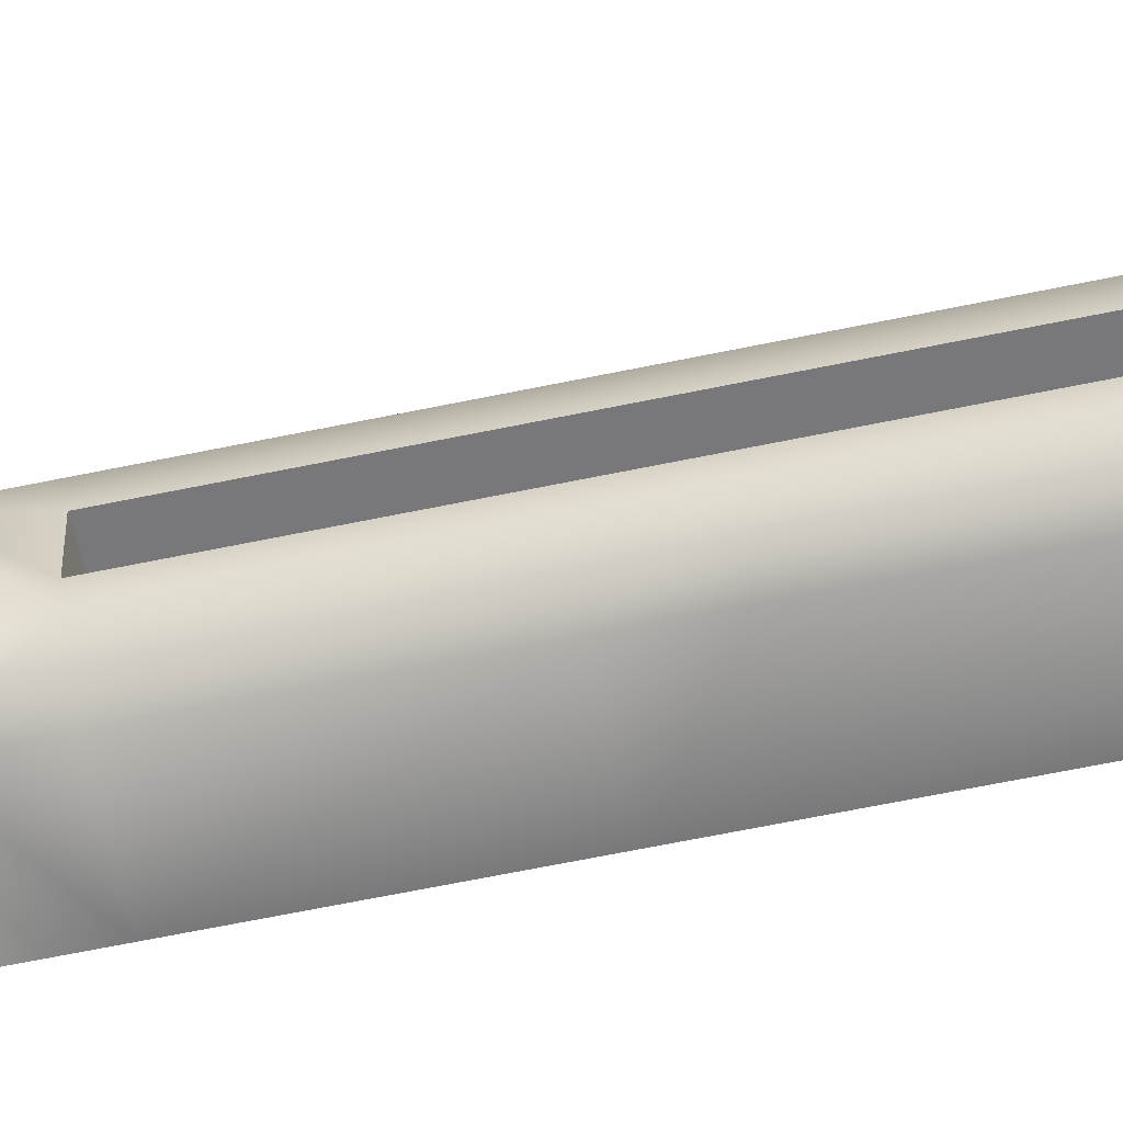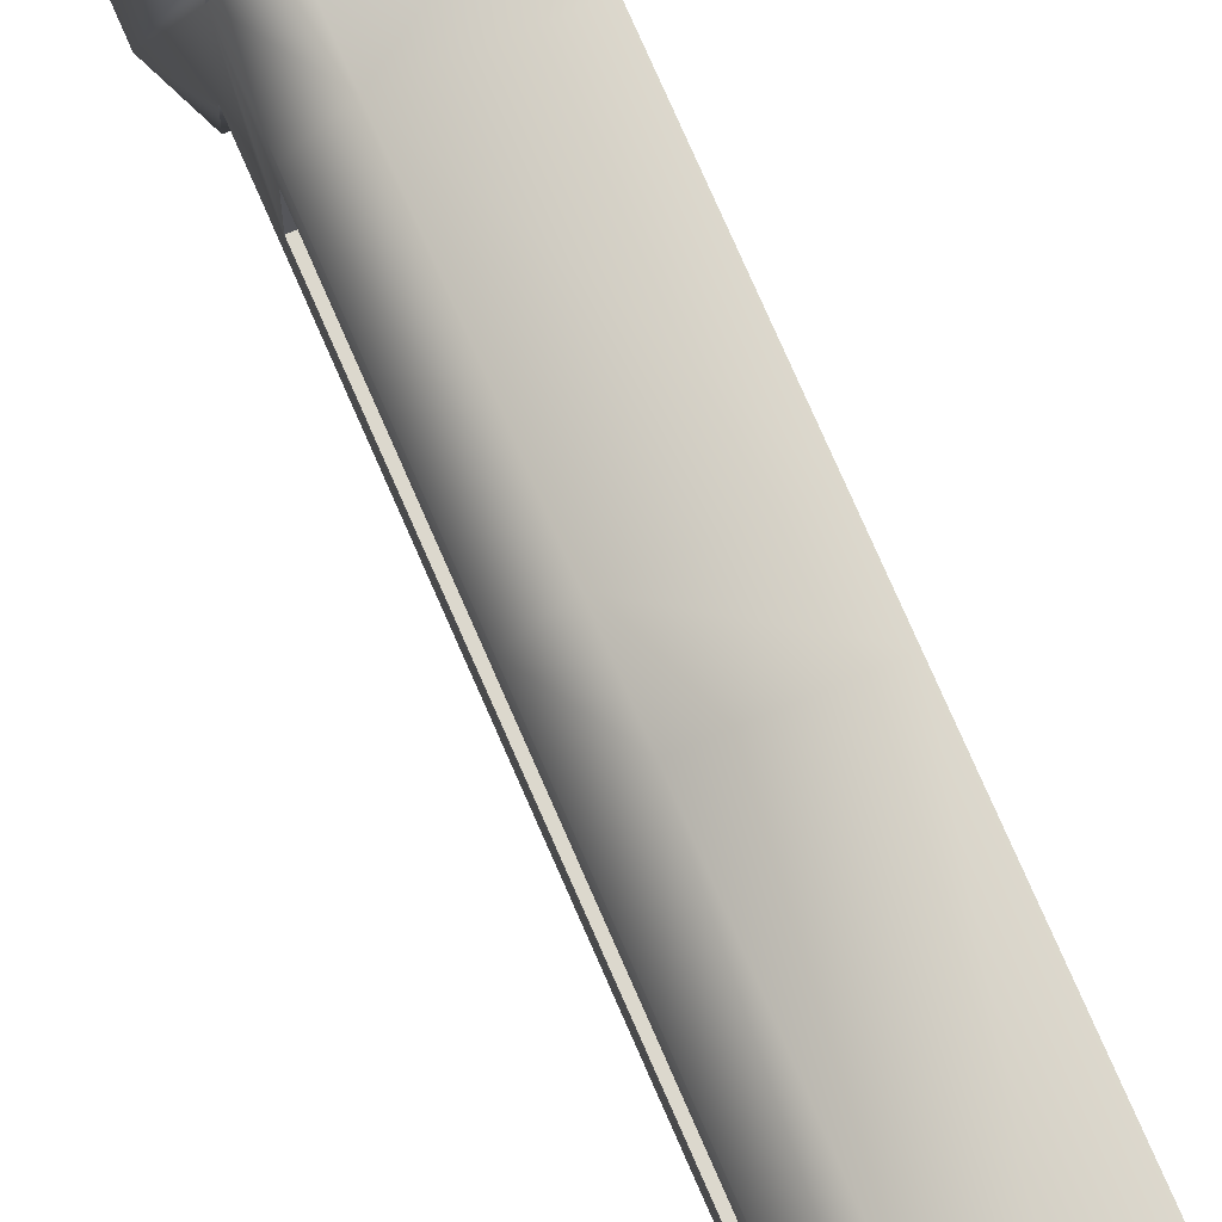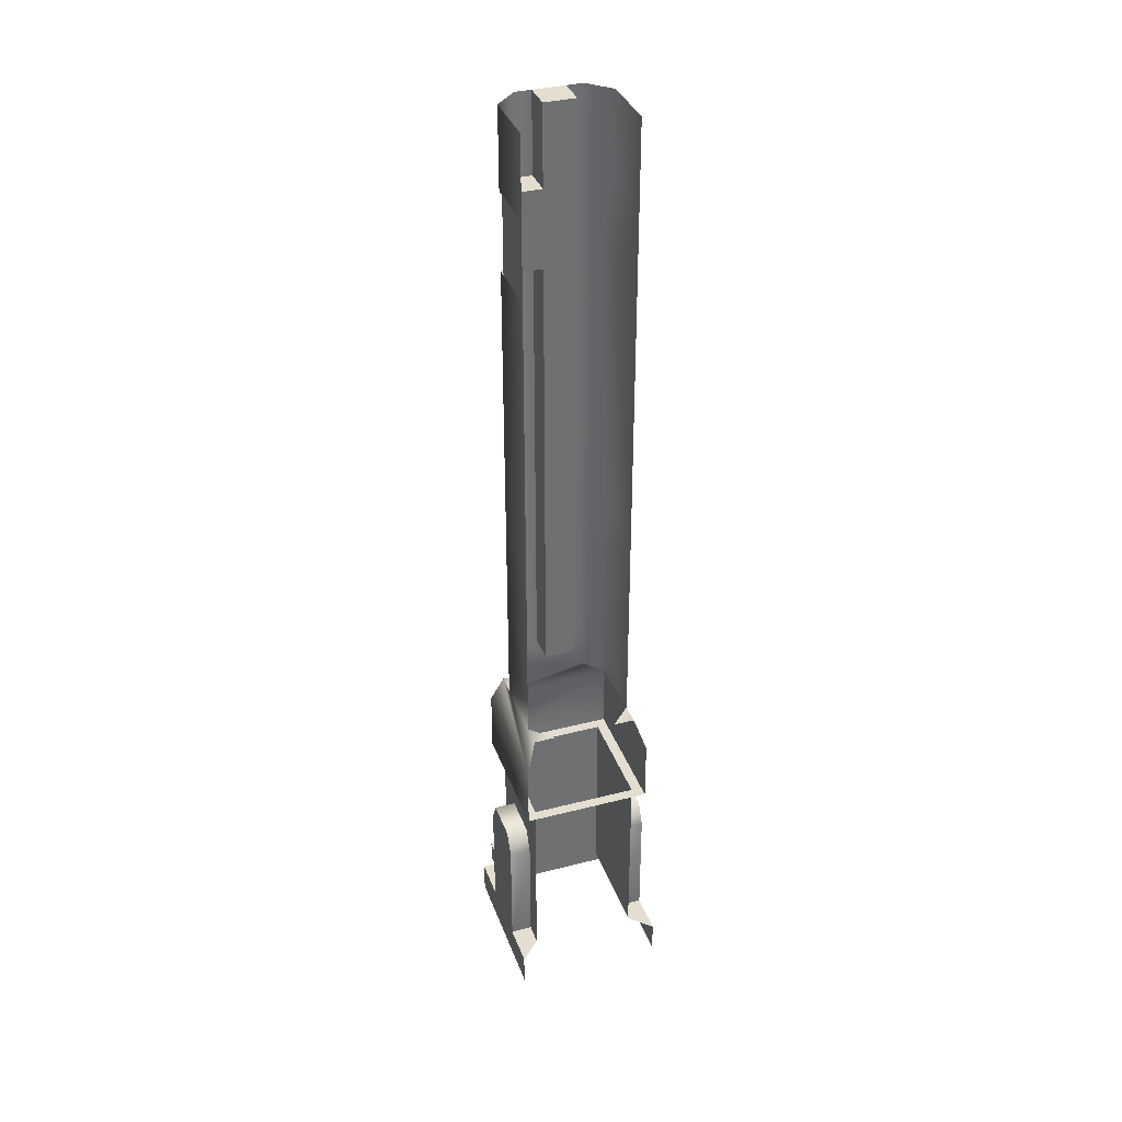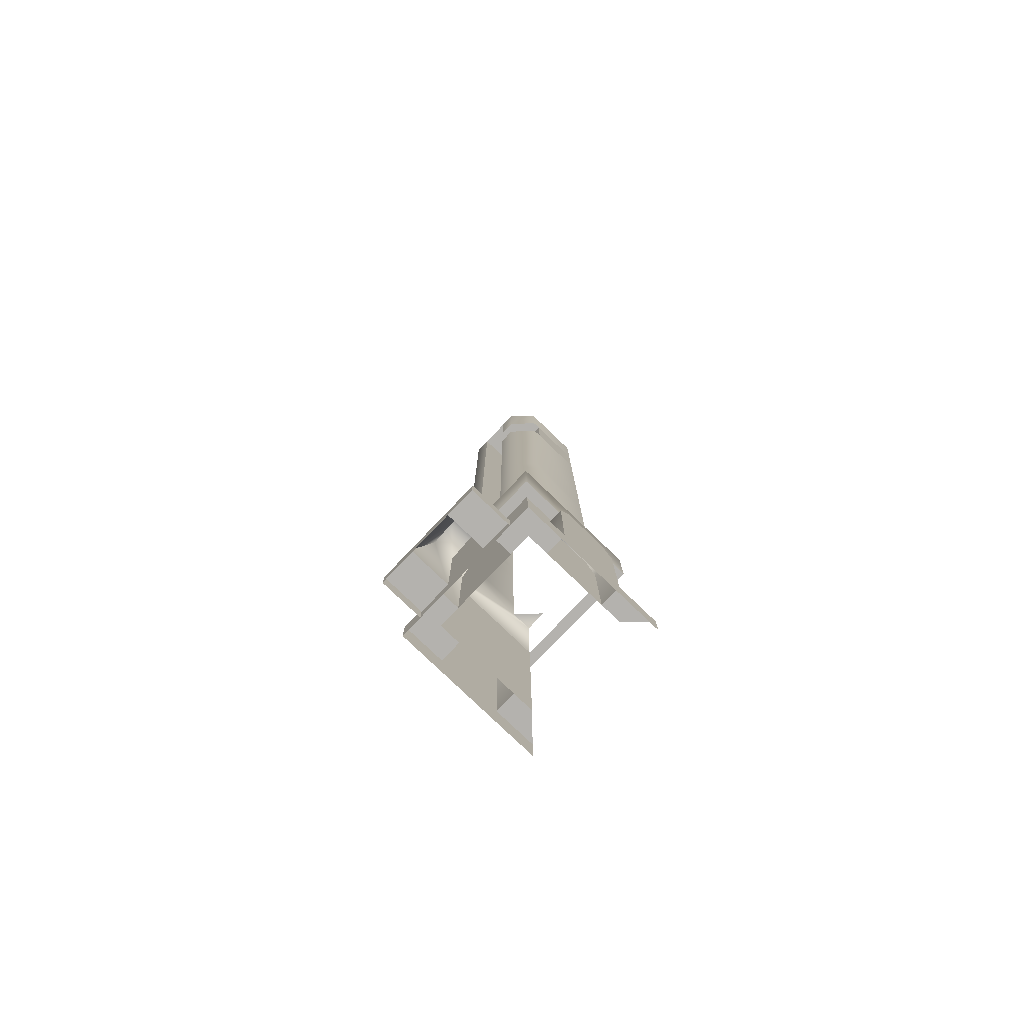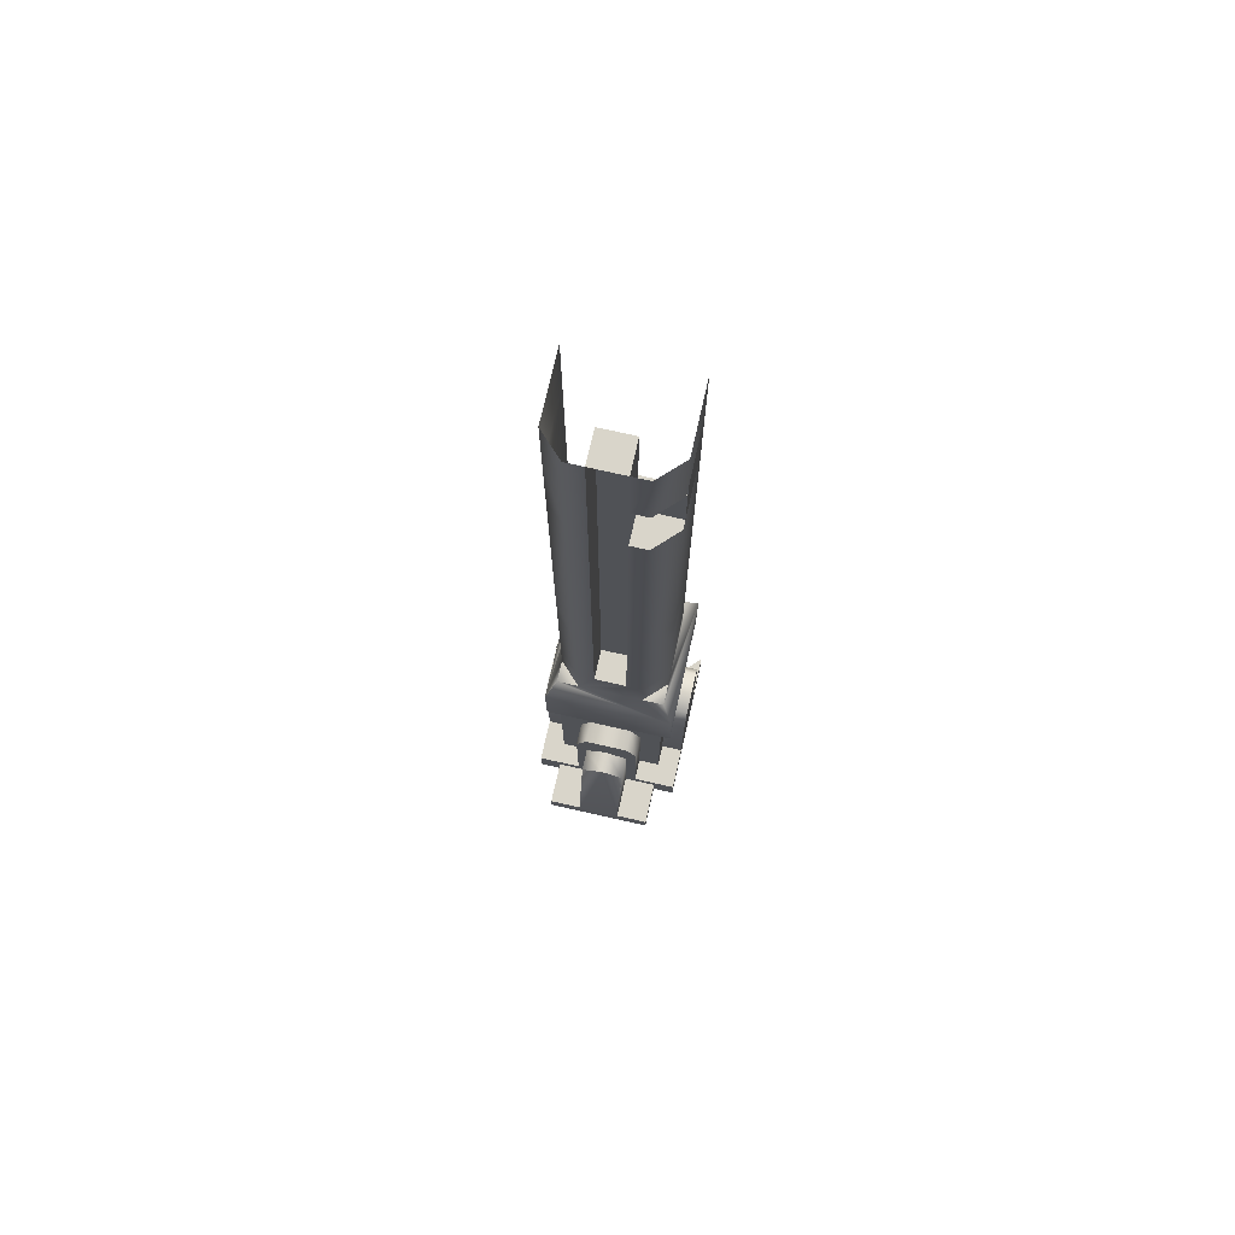
<metadata>
{"format":"obj","ext":"obj","renderer":"f3d","projection":"perspective","resolution":1024,"background":"white","views":[{"elev":-57.6,"azim":102.6,"up":"+Z"},{"elev":72.6,"azim":156.8,"up":"+Z"},{"elev":35.8,"azim":-108.7,"up":"+Y"},{"elev":-79.8,"azim":136.2,"up":"+Y"},{"elev":74.4,"azim":102.7,"up":"+Y"}]}
</metadata>
<code>
g bucket_column02
v 1.497e+04 210 253.7
v 1.497e+04 270 253.7
v 1.497e+04 270 373.7
v 1.5e+04 20 293.7
v 1.502e+04 20 293.7
v 1.502e+04 20 263.7
v 1.5e+04 20 263.7
v 1.5e+04 20 293.7
v 1.498e+04 20 293.7
v 1.498e+04 120 293.7
v 1.5e+04 120 293.7
v 1.502e+04 20 293.7
v 1.488e+04 30 383.7
v 1.488e+04 30 363.7
v 1.486e+04 30 363.7
v 1.484e+04 30 383.7
v 1.494e+04 140 243.7
v 1.494e+04 140 263.7
v 1.494e+04 30 263.7
v 1.494e+04 30 243.7
v 1.494e+04 140 383.7
v 1.494e+04 140 363.7
v 1.493e+04 160 363.7
v 1.493e+04 160 383.7
v 1.498e+04 30 383.7
v 1.496e+04 30 363.7
v 1.494e+04 30 363.7
v 1.494e+04 30 383.7
v 1.494e+04 30 243.7
v 1.494e+04 30 263.7
v 1.496e+04 30 263.7
v 1.498e+04 30 243.7
v 1.493e+04 160 243.7
v 1.493e+04 160 263.7
v 1.494e+04 140 263.7
v 1.494e+04 140 243.7
v 1.489e+04 160 243.7
v 1.489e+04 160 263.7
v 1.493e+04 160 263.7
v 1.493e+04 160 243.7
v 1.488e+04 140 243.7
v 1.488e+04 140 263.7
v 1.489e+04 160 263.7
v 1.5e+04 120 333.7
v 1.5e+04 20 333.7
v 1.502e+04 20 333.7
v 1.488e+04 30 243.7
v 1.488e+04 30 263.7
v 1.488e+04 140 263.7
v 1.488e+04 140 243.7
v 1.493e+04 160 383.7
v 1.493e+04 160 363.7
v 1.489e+04 160 363.7
v 1.489e+04 160 383.7
v 1.489e+04 160 383.7
v 1.489e+04 160 363.7
v 1.488e+04 140 363.7
v 1.488e+04 140 383.7
v 1.498e+04 30 243.7
v 1.496e+04 30 263.7
v 1.496e+04 30 283.7
v 1.498e+04 30 283.7
v 1.498e+04 30 343.7
v 1.496e+04 30 343.7
v 1.496e+04 30 363.7
v 1.498e+04 30 383.7
v 1.498e+04 160 333.7
v 1.496e+04 160 333.7
v 1.496e+04 140 343.7
v 1.498e+04 140 343.7
v 1.498e+04 160 293.7
v 1.496e+04 160 293.7
v 1.496e+04 160 333.7
v 1.498e+04 160 333.7
v 1.5e+04 20 363.7
v 1.502e+04 20 363.7
v 1.502e+04 20 333.7
v 1.5e+04 120 293.7
v 1.498e+04 120 293.7
v 1.498e+04 130 313.7
v 1.5e+04 20 263.7
v 1.502e+04 20 263.7
v 1.502e+04 -0.001402 263.7
v 1.498e+04 140 283.7
v 1.496e+04 140 283.7
v 1.496e+04 160 293.7
v 1.497e+04 210 373.7
v 1.498e+04 160 293.7
v 1.498e+04 30 283.7
v 1.496e+04 30 283.7
v 1.496e+04 140 283.7
v 1.498e+04 140 283.7
v 1.488e+04 140 383.7
v 1.488e+04 140 363.7
v 1.488e+04 30 363.7
v 1.488e+04 30 383.7
v 1.488e+04 30 243.7
v 1.484e+04 30 243.7
v 1.486e+04 30 263.7
v 1.488e+04 30 263.7
v 1.498e+04 140 343.7
v 1.496e+04 140 343.7
v 1.496e+04 30 343.7
v 1.498e+04 30 343.7
v 1.494e+04 30 383.7
v 1.494e+04 30 363.7
v 1.494e+04 140 363.7
v 1.494e+04 140 383.7
v 1.485e+04 270 373.7
v 1.485e+04 210 373.7
v 1.497e+04 210 373.7
v 1.497e+04 270 373.7
v 1.5e+04 -0.001402 263.7
v 1.5e+04 20 333.7
v 1.5e+04 20 263.7
v 1.5e+04 -0.001402 263.7
v 1.498e+04 -0.001402 263.7
v 1.498e+04 120 333.7
v 1.498e+04 20 333.7
v 1.489e+04 160 243.7
v 1.5e+04 130 313.7
v 1.497e+04 270 253.7
v 1.497e+04 210 253.7
v 1.485e+04 210 253.7
v 1.485e+04 270 253.7
v 1.498e+04 20 263.7
v 1.498e+04 20 293.7
v 1.5e+04 20 293.7
v 1.5e+04 20 263.7
v 1.498e+04 20 263.7
v 1.498e+04 20 363.7
v 1.498e+04 -0.001406 363.7
v 1.5e+04 -0.001406 363.7
v 1.5e+04 20 363.7
v 1.5e+04 20 333.7
v 1.498e+04 20 333.7
v 1.5e+04 20 363.7
v 1.498e+04 20 363.7
v 1.498e+04 120 333.7
v 1.5e+04 120 333.7
f 15 13 14
f 13 15 16
f 118 119 44
f 45 44 119
f 44 45 46
f 9 10 8
f 11 8 10
f 8 11 12
f 19 17 18
f 17 19 20
f 23 21 22
f 21 23 24
f 27 25 26
f 25 27 28
f 31 29 30
f 29 31 32
f 35 33 34
f 33 35 36
f 39 37 38
f 37 39 40
f 43 41 42
f 41 43 120
f 49 47 48
f 47 49 50
f 53 51 52
f 51 53 54
f 57 55 56
f 55 57 58
f 61 59 60
f 59 61 62
f 65 63 64
f 63 65 66
f 69 67 68
f 67 69 70
f 73 71 72
f 71 73 74
f 77 75 76
f 75 77 114
f 80 78 79
f 78 80 121
f 139 121 80
f 121 139 140
f 83 81 82
f 81 83 113
f 86 84 85
f 84 86 88
f 1 3 87
f 3 1 2
f 91 89 90
f 89 91 92
f 95 93 94
f 93 95 96
f 99 97 98
f 97 99 100
f 103 101 102
f 101 103 104
f 107 105 106
f 105 107 108
f 111 109 110
f 109 111 112
f 117 115 116
f 115 117 130
f 124 122 123
f 122 124 125
f 128 126 127
f 126 128 129
f 133 131 132
f 131 133 137
f 136 134 135
f 134 136 138
f 6 4 5
f 4 6 7
v 1.497e+04 270 253.7
v 1.496e+04 300 363.7
v 1.497e+04 270 373.7
v 1.496e+04 300 283.7
v 1.496e+04 300 343.7
v 1.497e+04 270 373.7
v 1.496e+04 300 363.7
v 1.494e+04 300 363.7
v 1.488e+04 300 363.7
v 1.486e+04 300 363.7
v 1.485e+04 270 373.7
v 1.496e+04 300 263.7
v 1.485e+04 270 253.7
v 1.488e+04 300 263.7
v 1.494e+04 300 263.7
v 1.486e+04 300 263.7
v 1.496e+04 300 263.7
v 1.497e+04 270 253.7
f 141 152 144
f 144 145 141
f 142 141 145
f 141 142 143
f 148 146 147
f 146 148 149
f 150 146 149
f 146 150 151
f 156 154 153
f 155 153 154
f 153 155 157
f 153 157 158
v 1.494e+04 904.5 363.7
v 1.488e+04 904.5 363.7
v 1.488e+04 829.9 363.7
v 1.496e+04 300 343.7
v 1.496e+04 340 328.3
v 1.496e+04 340 343.7
v 1.494e+04 340 363.7
v 1.488e+04 340 363.7
v 1.488e+04 300 363.7
v 1.494e+04 300 263.7
v 1.494e+04 340 263.7
v 1.496e+04 340 283.7
v 1.494e+04 300 263.7
v 1.488e+04 300 263.7
v 1.488e+04 340 263.7
v 1.494e+04 300 363.7
v 1.494e+04 340 363.7
v 1.494e+04 300 363.7
v 1.494e+04 829.9 363.7
v 1.496e+04 300 283.7
v 1.496e+04 829.9 343.7
v 1.496e+04 829.9 328.3
v 1.496e+04 904.5 328.3
v 1.494e+04 500 363.7
v 1.496e+04 500 343.7
v 1.496e+04 757.1 343.7
v 1.494e+04 340 263.7
v 1.496e+04 904.5 343.7
v 1.494e+04 757.1 363.7
v 1.496e+04 500 283.7
v 1.494e+04 500 263.7
v 1.494e+04 757.1 263.7
v 1.496e+04 757.1 283.7
v 1.488e+04 460 263.7
v 1.488e+04 500 263.7
v 1.494e+04 500 263.7
v 1.494e+04 460 263.7
v 1.494e+04 460 363.7
v 1.494e+04 500 363.7
v 1.488e+04 500 363.7
v 1.488e+04 460 363.7
v 1.496e+04 500 328.3
v 1.496e+04 460 343.7
v 1.496e+04 460 328.3
v 1.494e+04 460 363.7
v 1.496e+04 460 283.7
v 1.494e+04 460 263.7
v 1.488e+04 -0.001407 383.7
v 1.488e+04 30 383.7
v 1.484e+04 30 383.7
v 1.484e+04 -0.001407 383.7
v 1.488e+04 -0.001401 243.7
v 1.484e+04 -0.001401 243.7
v 1.484e+04 30 243.7
v 1.488e+04 30 243.7
v 1.494e+04 -0.001401 243.7
v 1.494e+04 30 243.7
v 1.498e+04 30 243.7
v 1.498e+04 -0.001401 243.7
v 1.488e+04 140 243.7
v 1.489e+04 160 243.7
v 1.493e+04 160 243.7
v 1.496e+04 340 298.9
v 1.498e+04 30 283.7
v 1.498e+04 -0.001405 343.7
v 1.498e+04 -0.001402 283.7
v 1.498e+04 140 283.7
v 1.498e+04 30 343.7
v 1.498e+04 160 333.7
v 1.498e+04 140 343.7
v 1.498e+04 160 293.7
v 1.498e+04 30 243.7
v 1.498e+04 -0.001401 243.7
v 1.498e+04 30 383.7
v 1.498e+04 -0.001407 383.7
v 1.5e+04 -0.001406 363.7
v 1.502e+04 -0.001406 363.7
v 1.502e+04 20 363.7
v 1.5e+04 20 363.7
v 1.502e+04 -0.001403 293.7
v 1.502e+04 20 293.7
v 1.502e+04 20 333.7
v 1.502e+04 -0.001402 263.7
v 1.502e+04 20 263.7
v 1.5e+04 130 313.7
v 1.5e+04 120 293.7
v 1.5e+04 120 333.7
v 1.502e+04 20 363.7
v 1.502e+04 -0.001406 363.7
v 1.502e+04 -0.001405 333.7
v 1.494e+04 30 383.7
v 1.494e+04 -0.001407 383.7
v 1.494e+04 140 383.7
v 1.489e+04 160 383.7
v 1.488e+04 140 383.7
v 1.493e+04 160 383.7
v 1.498e+04 30 383.7
v 1.498e+04 -0.001407 383.7
v 1.488e+04 30 243.7
v 1.488e+04 -0.001401 243.7
v 1.494e+04 140 243.7
v 1.494e+04 757.1 363.7
v 1.496e+04 460 298.9
v 1.488e+04 829.9 263.7
v 1.488e+04 757.1 263.7
v 1.493e+04 757.1 263.7
v 1.493e+04 829.9 263.7
v 1.494e+04 904.5 263.7
v 1.494e+04 829.9 263.7
v 1.488e+04 829.9 263.7
v 1.488e+04 904.5 263.7
v 1.496e+04 829.9 283.7
v 1.493e+04 829.9 263.7
v 1.494e+04 829.9 263.7
v 1.493e+04 829.9 298.9
v 1.496e+04 829.9 298.9
v 1.496e+04 757.1 298.9
v 1.493e+04 757.1 263.7
v 1.493e+04 757.1 298.9
v 1.488e+04 757.1 363.7
v 1.494e+04 904.5 363.7
v 1.494e+04 829.9 363.7
v 1.494e+04 904.5 263.7
v 1.496e+04 904.5 283.7
v 1.496e+04 829.9 283.7
v 1.494e+04 829.9 263.7
v 1.494e+04 757.1 263.7
v 1.496e+04 757.1 283.7
v 1.496e+04 757.1 328.3
v 1.496e+04 829.9 298.9
v 1.496e+04 340 298.9
v 1.493e+04 340 298.9
v 1.493e+04 340 328.3
v 1.496e+04 500 298.9
v 1.496e+04 904.5 298.9
v 1.496e+04 340 328.3
v 1.488e+04 757.1 263.7
v 1.494e+04 757.1 263.7
v 1.496e+04 757.1 298.9
v 1.493e+04 904.5 298.9
v 1.496e+04 904.5 298.9
v 1.496e+04 904.5 328.3
v 1.493e+04 904.5 328.3
f 212 210 211
f 210 212 213
f 204 169 205
f 169 204 170
f 221 170 204
f 170 221 162
f 163 162 221
f 162 163 164
f 202 164 163
f 164 202 201
f 200 201 202
f 201 200 183
f 184 183 200
f 183 184 182
f 187 182 184
f 176 162 175
f 164 175 162
f 175 164 203
f 201 203 164
f 203 201 182
f 183 182 201
f 162 178 170
f 168 170 178
f 170 168 169
f 187 184 280
f 179 280 184
f 280 179 279
f 186 279 179
f 181 186 179
f 287 184 200
f 184 287 179
f 180 179 287
f 179 180 181
f 173 185 171
f 185 173 195
f 192 195 173
f 195 192 194
f 193 194 192
f 194 193 296
f 295 296 193
f 171 172 173
f 231 230 224
f 222 224 230
f 224 222 223
f 225 223 222
f 223 225 226
f 227 226 225
f 226 227 228
f 225 229 227
f 232 223 226
f 223 232 233
f 198 197 260
f 197 198 196
f 199 196 198
f 196 199 165
f 166 165 199
f 165 166 167
f 167 174 165
f 161 177 159
f 177 161 260
f 278 260 161
f 260 278 198
f 159 160 161
f 188 191 297
f 191 188 190
f 189 190 188
f 205 188 204
f 188 205 189
f 221 204 261
f 188 261 204
f 261 188 292
f 297 292 188
f 254 252 251
f 207 251 252
f 251 207 206
f 208 206 207
f 206 208 209
f 252 253 207
f 249 206 250
f 206 249 251
f 250 255 249
f 255 250 256
f 245 240 243
f 239 243 240
f 243 239 244
f 247 248 240
f 238 240 248
f 240 238 239
f 242 239 238
f 238 241 242
f 240 246 247
f 215 220 259
f 220 215 218
f 214 218 215
f 218 214 257
f 258 257 214
f 218 219 220
f 216 214 215
f 214 216 217
f 284 281 283
f 282 283 281
f 283 282 288
f 293 288 282
f 274 273 270
f 271 270 273
f 270 271 272
f 286 285 275
f 276 275 285
f 275 276 277
f 236 234 235
f 234 236 237
f 264 262 263
f 262 264 265
f 268 266 267
f 266 268 269
f 291 289 290
f 289 291 294
f 300 298 299
f 298 300 301
v 1.486e+04 30 363.7
v 1.496e+04 30 363.7
v 1.496e+04 210 363.7
v 1.496e+04 30 263.7
v 1.486e+04 30 263.7
v 1.486e+04 210 263.7
v 1.496e+04 210 263.7
v 1.496e+04 30 363.7
v 1.496e+04 30 263.7
v 1.496e+04 210 263.7
v 1.496e+04 210 363.7
v 1.486e+04 210 363.7
f 304 302 303
f 302 304 313
f 307 305 306
f 305 307 308
f 311 309 310
f 309 311 312
v 1.493e+04 500 298.9
v 1.493e+04 757.1 298.9
v 1.493e+04 757.1 328.3
v 1.493e+04 500 328.3
v 1.493e+04 757.1 298.9
v 1.493e+04 829.9 298.9
v 1.493e+04 829.9 328.3
v 1.493e+04 757.1 328.3
v 1.493e+04 340 328.3
v 1.493e+04 340 298.9
v 1.493e+04 460 298.9
v 1.493e+04 460 328.3
v 1.493e+04 904.5 298.9
v 1.493e+04 904.5 328.3
f 314 315 316
f 316 317 314
f 325 314 317
f 314 325 324
f 322 324 325
f 324 322 323
f 318 319 320
f 326 320 319
f 320 326 327
f 320 321 318
v 1.497e+04 210 253.7
v 1.496e+04 210 263.7
v 1.486e+04 210 263.7
v 1.485e+04 210 373.7
v 1.486e+04 210 363.7
v 1.496e+04 210 363.7
v 1.485e+04 210 253.7
v 1.497e+04 210 373.7
v 1.486e+04 300 283.7
v 1.488e+04 300 263.7
v 1.486e+04 300 263.7
v 1.496e+04 300 343.7
v 1.494e+04 300 363.7
v 1.496e+04 300 363.7
v 1.485e+04 210 253.7
v 1.486e+04 210 263.7
v 1.486e+04 210 363.7
v 1.488e+04 300 363.7
v 1.486e+04 300 343.7
v 1.486e+04 300 363.7
v 1.494e+04 300 263.7
v 1.496e+04 300 283.7
v 1.496e+04 300 263.7
v 1.485e+04 210 373.7
f 336 337 338
f 333 331 332
f 331 333 335
f 329 335 333
f 335 329 328
f 330 328 329
f 328 330 334
f 344 342 343
f 342 344 351
f 339 340 341
f 345 346 347
f 348 349 350
v 1.496e+04 829.9 328.3
v 1.496e+04 757.1 328.3
v 1.493e+04 757.1 328.3
v 1.496e+04 829.9 298.9
v 1.496e+04 904.5 298.9
v 1.493e+04 904.5 298.9
v 1.493e+04 829.9 328.3
v 1.493e+04 904.5 328.3
v 1.496e+04 904.5 328.3
v 1.493e+04 829.9 298.9
v 1.496e+04 500 298.9
v 1.493e+04 500 298.9
v 1.493e+04 460 298.9
v 1.496e+04 460 298.9
v 1.493e+04 340 298.9
v 1.496e+04 500 328.3
v 1.493e+04 500 328.3
v 1.496e+04 460 328.3
v 1.493e+04 460 328.3
v 1.496e+04 340 328.3
v 1.493e+04 340 328.3
v 1.493e+04 757.1 298.9
v 1.496e+04 757.1 298.9
v 1.493e+04 757.1 298.9
v 1.493e+04 829.9 298.9
v 1.493e+04 829.9 263.7
v 1.493e+04 757.1 263.7
v 1.496e+04 340 298.9
f 357 355 356
f 355 357 361
f 359 360 358
f 352 358 360
f 358 352 354
f 353 354 352
f 354 353 368
f 367 368 353
f 368 367 369
f 370 371 372
f 371 370 369
f 368 369 370
f 373 363 362
f 364 362 363
f 362 364 365
f 366 365 364
f 365 366 379
f 362 374 373
f 377 375 376
f 375 377 378

</code>
